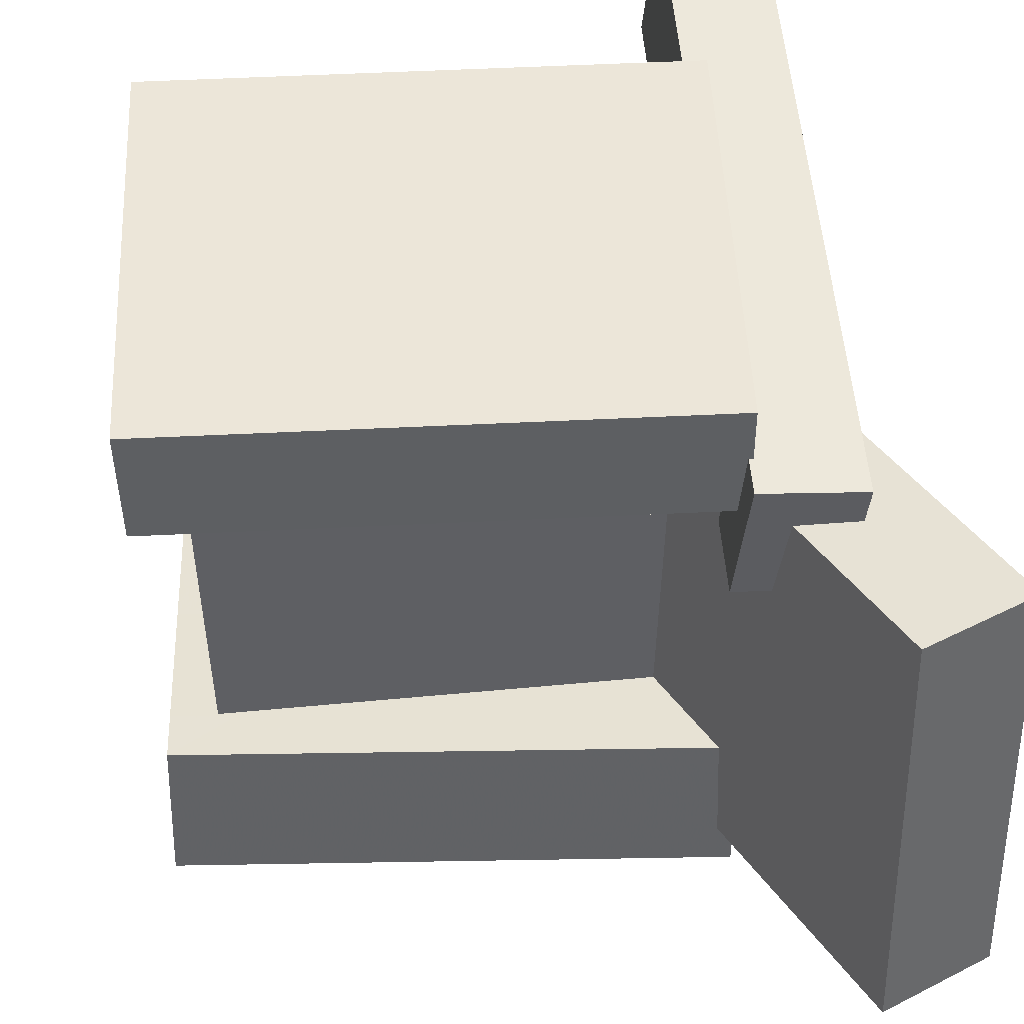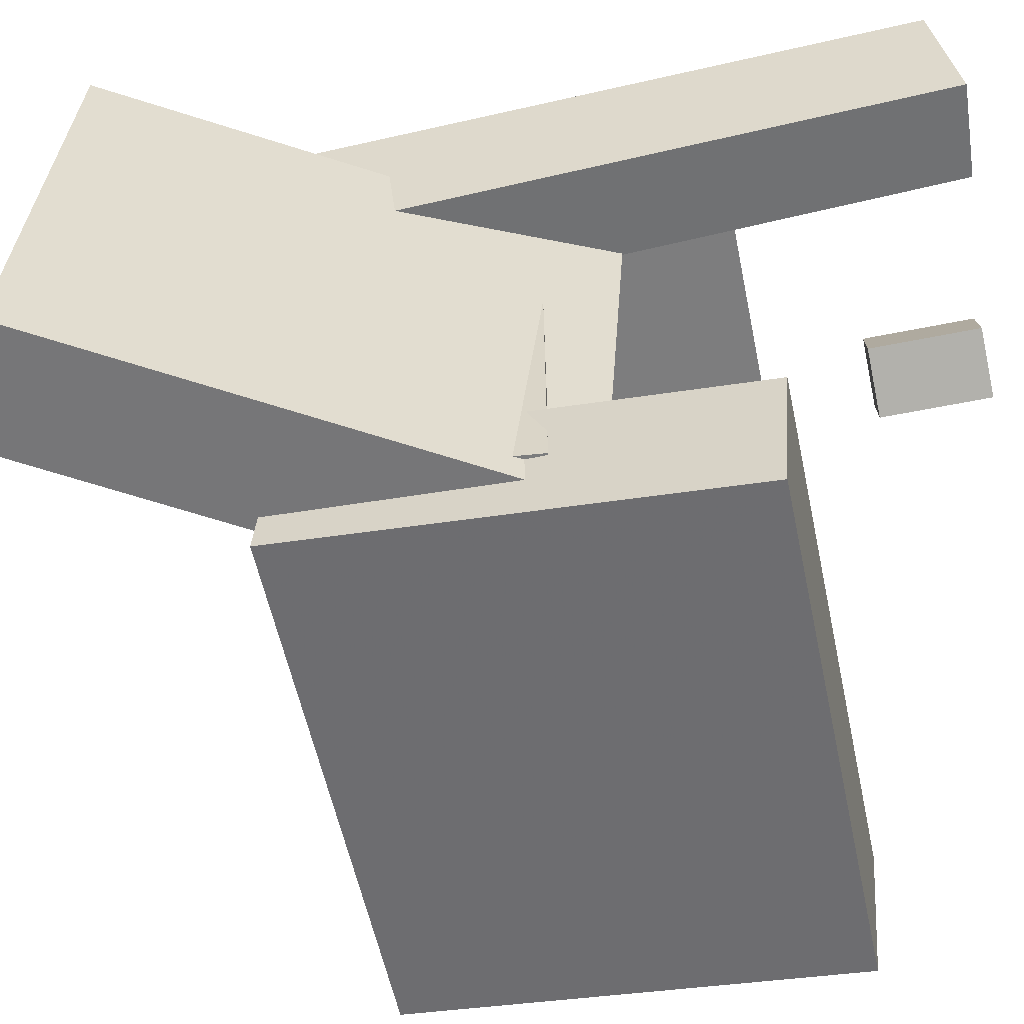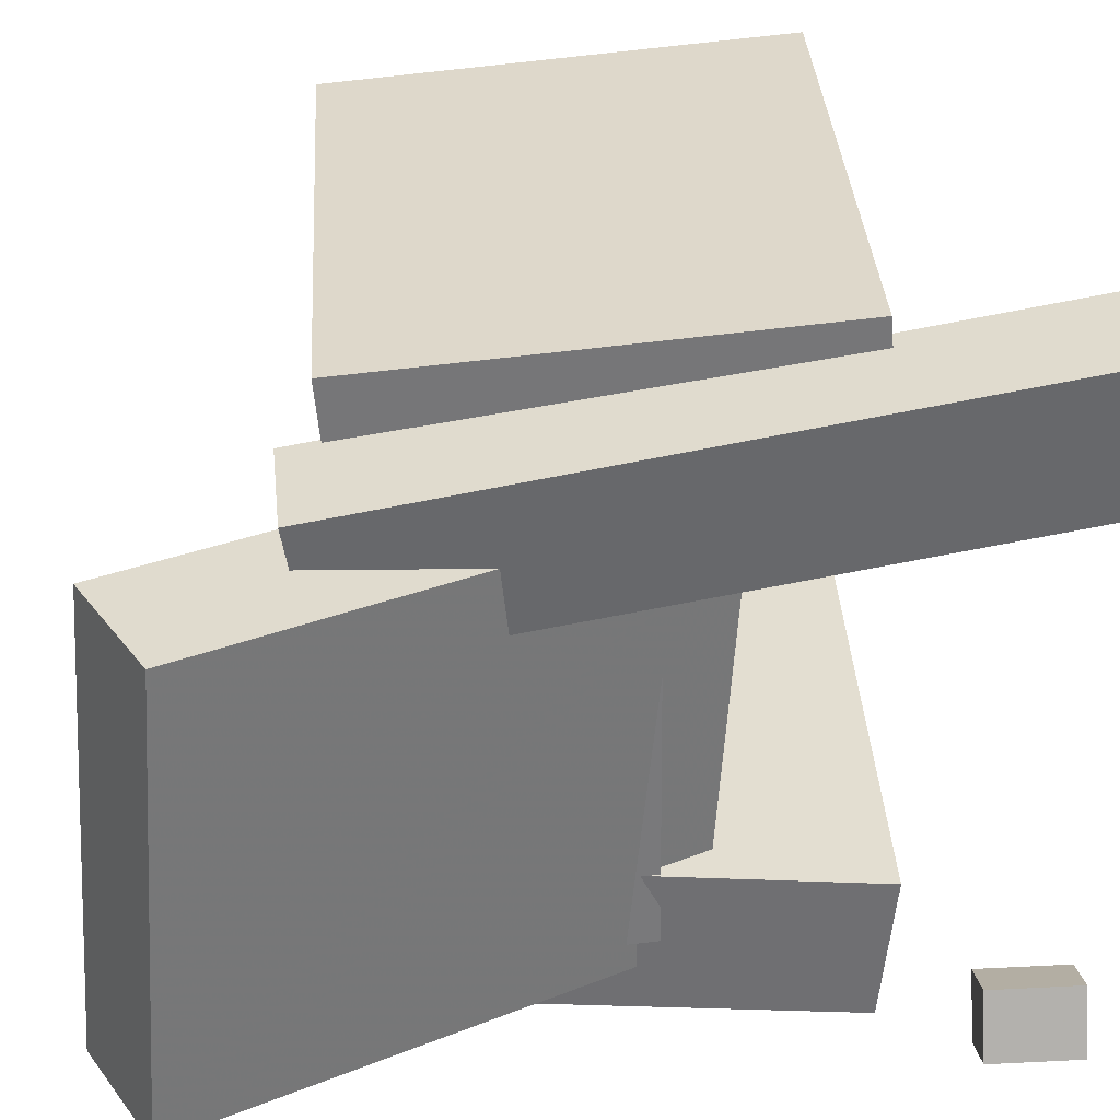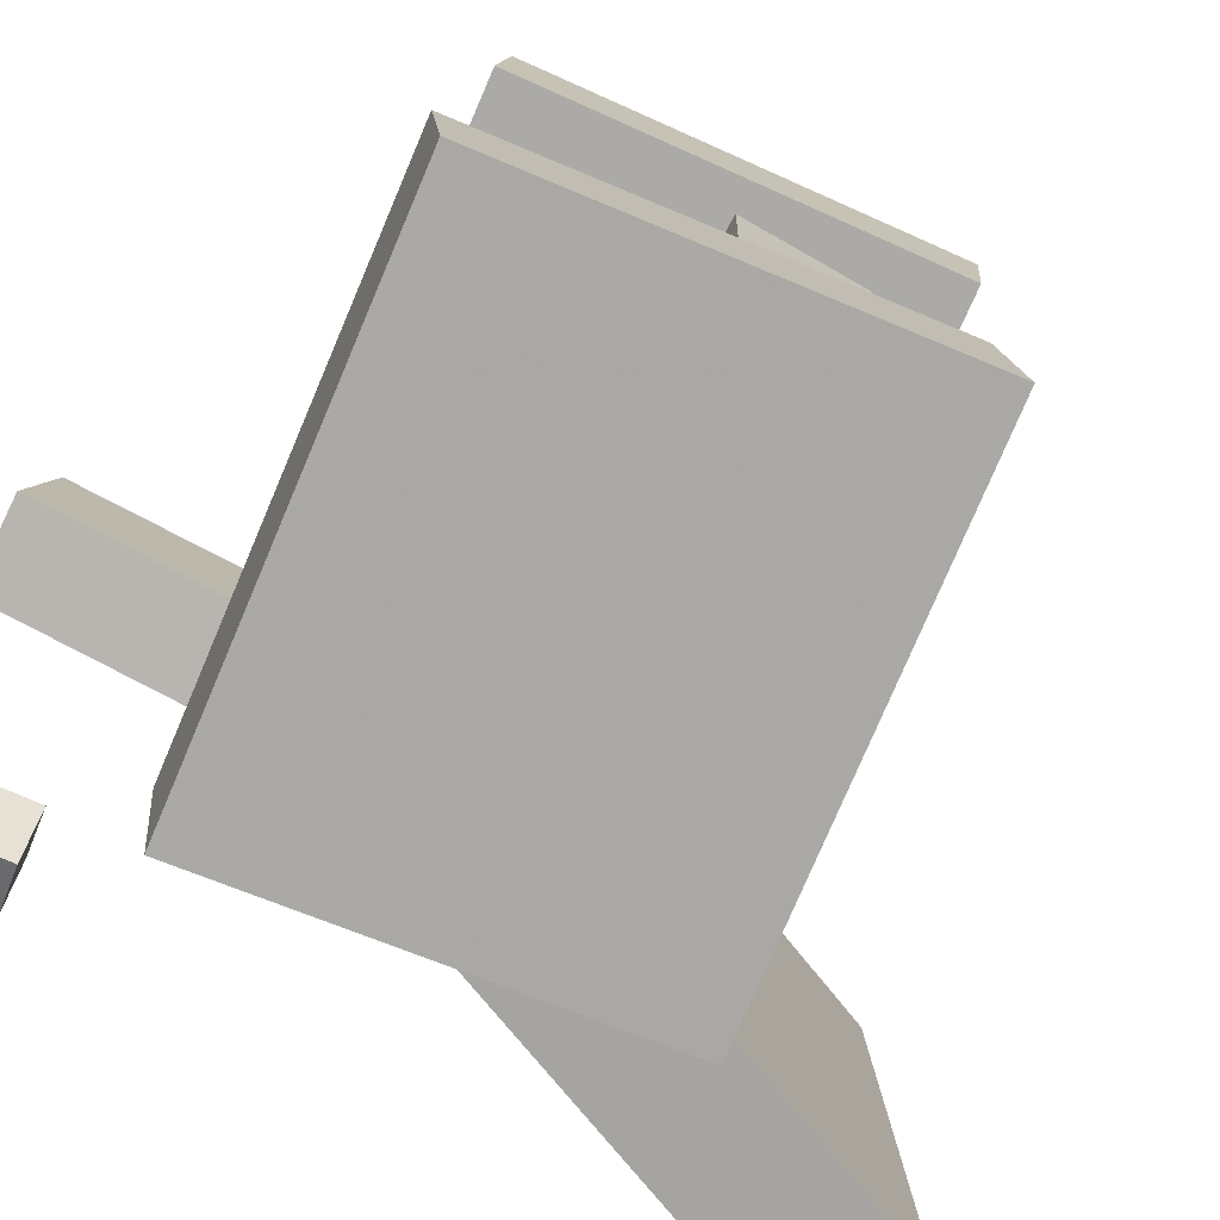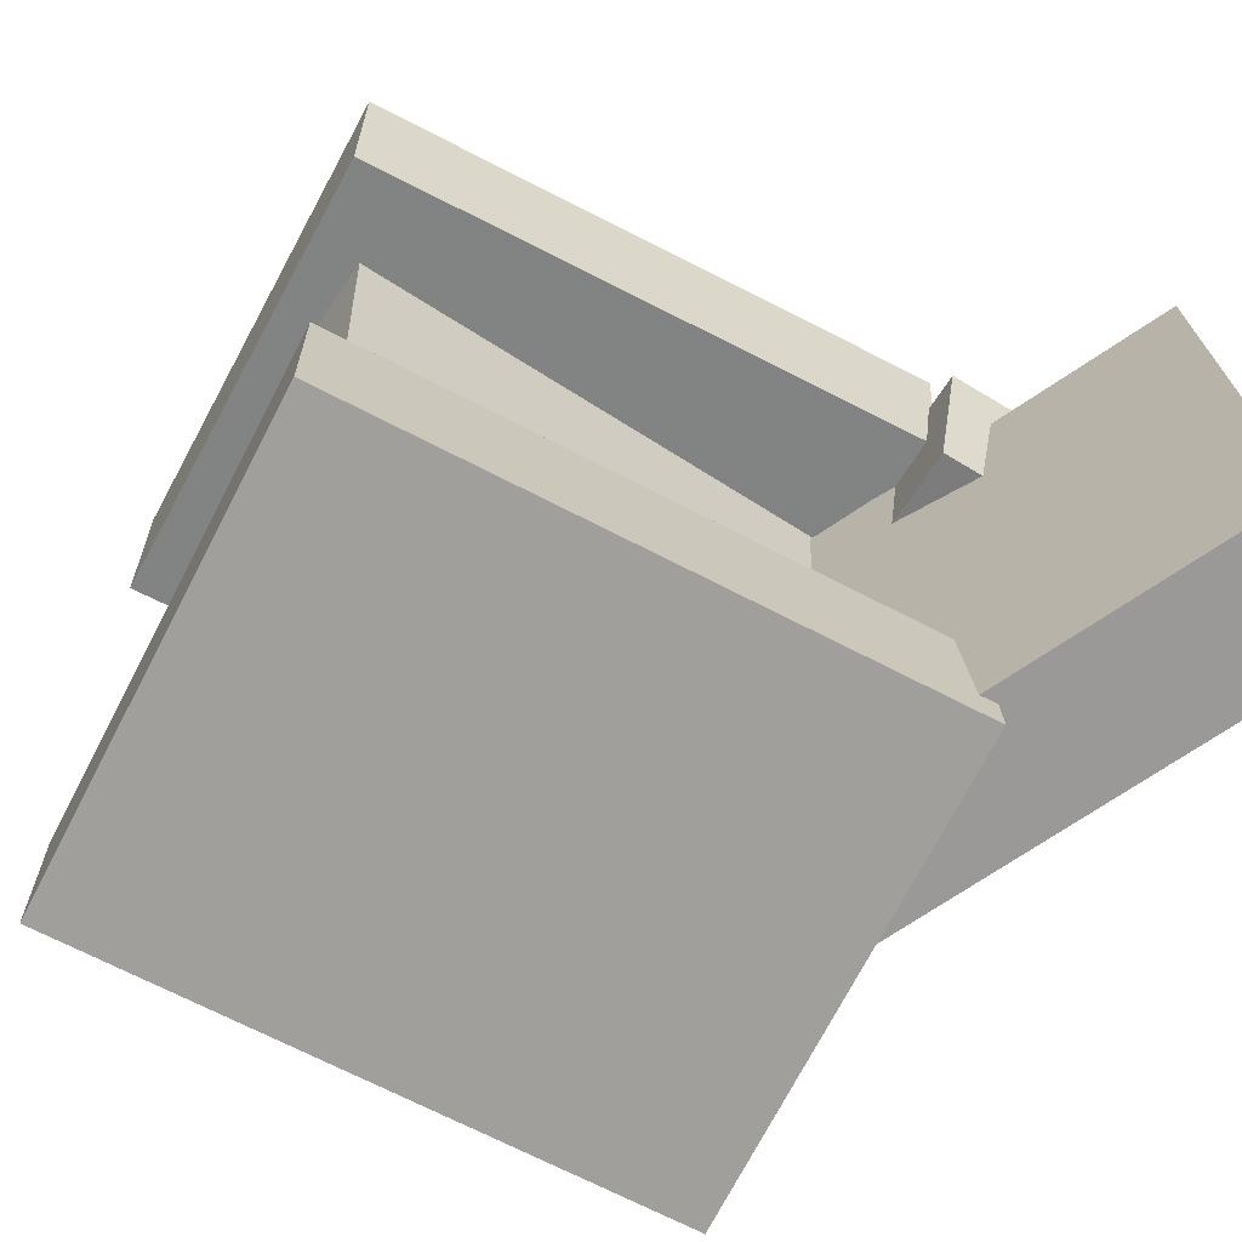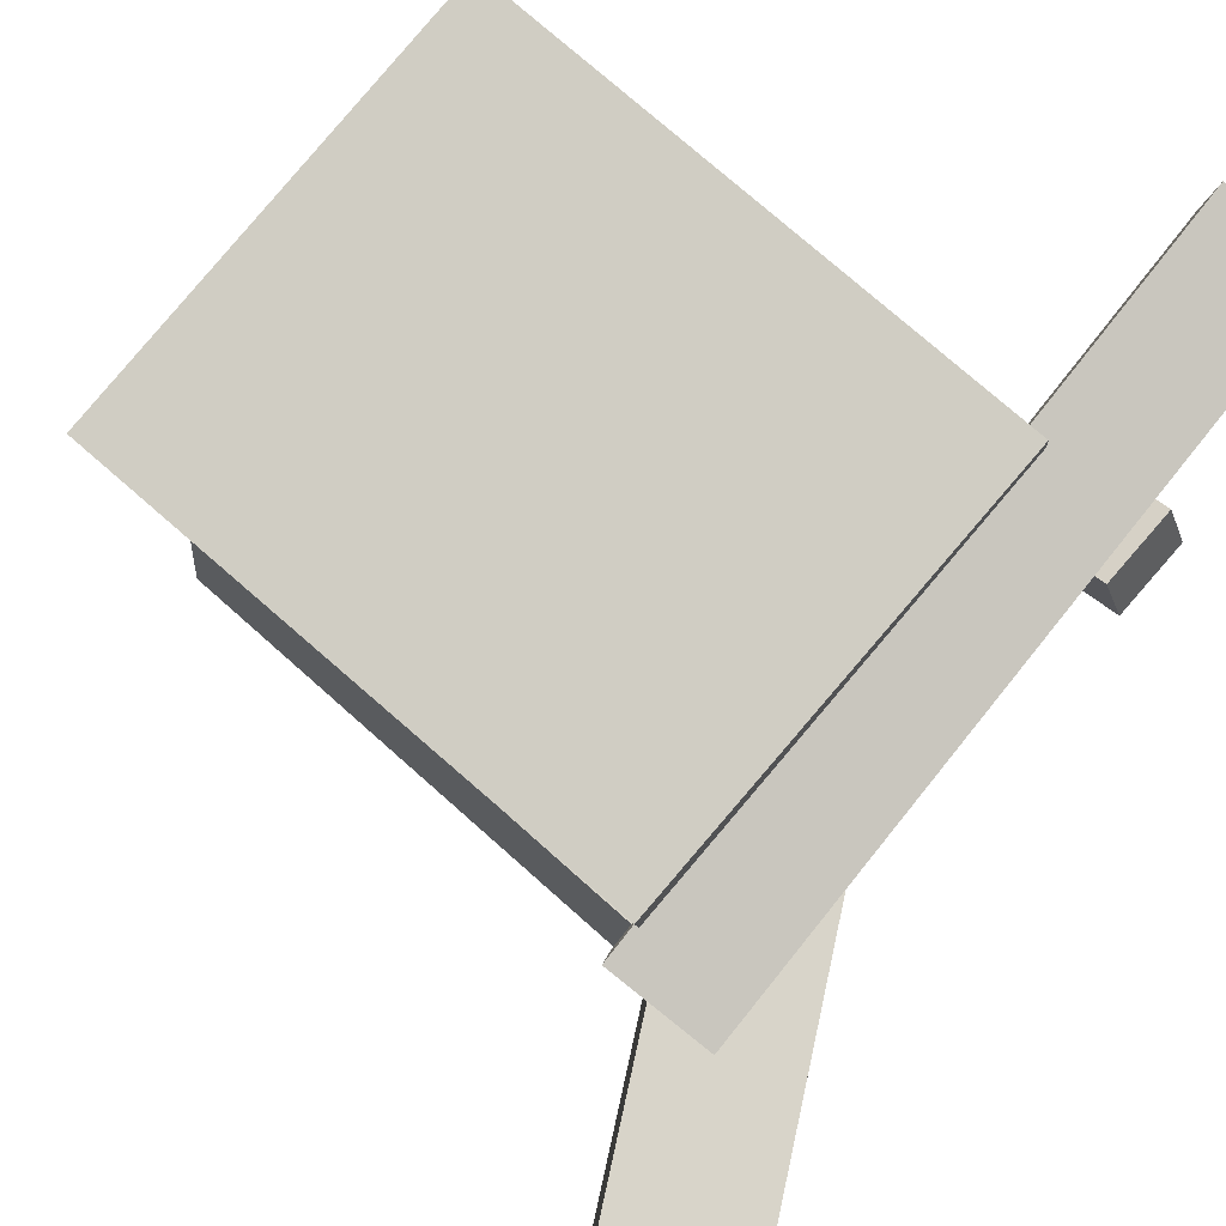
<metadata>
{"format":"obj","ext":"obj","renderer":"f3d","projection":"perspective","resolution":1024,"background":"white","views":[{"elev":44.7,"azim":168.1,"up":"+Z"},{"elev":-57.2,"azim":-87.7,"up":"+Z"},{"elev":34.0,"azim":-102.6,"up":"+Z"},{"elev":-75.4,"azim":57.4,"up":"+Z"},{"elev":-65.9,"azim":143.1,"up":"+Z"},{"elev":78.9,"azim":-148.2,"up":"+Z"}]}
</metadata>
<code>
v -0.1617 -0.1346 0.1656
v -0.1595 -0.127 0.2551
v -0.1115 0.1792 0.1375
v -0.1093 0.1868 0.227
v 0.2179 -0.1958 0.1612
v 0.2201 -0.1881 0.2507
v 0.2681 0.118 0.1331
v 0.2703 0.1257 0.2226
f 1.0 7.0 5.0
f 1.0 3.0 7.0
f 1.0 4.0 3.0
f 1.0 2.0 4.0
f 3.0 8.0 7.0
f 3.0 4.0 8.0
f 5.0 7.0 8.0
f 5.0 8.0 6.0
f 1.0 5.0 6.0
f 1.0 6.0 2.0
f 2.0 6.0 8.0
f 2.0 8.0 4.0
v -0.2594 -0.2519 -0.2296
v -0.241 -0.2544 -0.1854
v -0.249 -0.1884 -0.2303
v -0.2306 -0.1909 -0.1861
v -0.2233 -0.258 -0.245
v -0.2048 -0.2605 -0.2008
v -0.2128 -0.1945 -0.2457
v -0.1944 -0.1971 -0.2015
f 9.0 15.0 13.0
f 9.0 11.0 15.0
f 9.0 12.0 11.0
f 9.0 10.0 12.0
f 11.0 16.0 15.0
f 11.0 12.0 16.0
f 13.0 15.0 16.0
f 13.0 16.0 14.0
f 9.0 13.0 14.0
f 9.0 14.0 10.0
f 10.0 14.0 16.0
f 10.0 16.0 12.0
v -0.1314 -0.06053 0.1295
v -0.0473 -0.03107 0.131
v -0.2576 0.2987 0.1538
v -0.1735 0.3281 0.1552
v -0.1334 -0.03885 -0.2017
v -0.04929 -0.009386 -0.2003
v -0.2596 0.3204 -0.1774
v -0.1755 0.3498 -0.176
f 17.0 23.0 21.0
f 17.0 19.0 23.0
f 17.0 20.0 19.0
f 17.0 18.0 20.0
f 19.0 24.0 23.0
f 19.0 20.0 24.0
f 21.0 23.0 24.0
f 21.0 24.0 22.0
f 17.0 21.0 22.0
f 17.0 22.0 18.0
f 18.0 22.0 24.0
f 18.0 24.0 20.0
v -0.1739 -0.143 -0.2458
v -0.1784 -0.1519 -0.1374
v -0.1217 0.1725 -0.2177
v -0.1262 0.1636 -0.1093
v 0.2134 -0.2081 -0.2352
v 0.209 -0.217 -0.1269
v 0.2656 0.1075 -0.2071
v 0.2612 0.09855 -0.09876
f 25.0 31.0 29.0
f 25.0 27.0 31.0
f 25.0 28.0 27.0
f 25.0 26.0 28.0
f 27.0 32.0 31.0
f 27.0 28.0 32.0
f 29.0 31.0 32.0
f 29.0 32.0 30.0
f 25.0 29.0 30.0
f 25.0 30.0 26.0
f 26.0 30.0 32.0
f 26.0 32.0 28.0
v -0.1613 -0.3058 0.1601
v -0.2337 -0.2975 0.1551
v -0.09886 0.1924 0.08067
v -0.1713 0.2006 0.07564
v -0.1664 -0.289 0.2614
v -0.2388 -0.2807 0.2563
v -0.104 0.2091 0.1819
v -0.1764 0.2174 0.1769
f 33.0 39.0 37.0
f 33.0 35.0 39.0
f 33.0 36.0 35.0
f 33.0 34.0 36.0
f 35.0 40.0 39.0
f 35.0 36.0 40.0
f 37.0 39.0 40.0
f 37.0 40.0 38.0
f 33.0 37.0 38.0
f 33.0 38.0 34.0
f 34.0 38.0 40.0
f 34.0 40.0 36.0
v -0.1483 0.08757 -0.1769
v -0.1542 -0.005958 -0.1762
v -0.1394 0.08961 0.1773
v -0.1453 -0.003925 0.178
v 0.2201 0.06428 -0.186
v 0.2142 -0.02925 -0.1853
v 0.229 0.06631 0.1682
v 0.2231 -0.02722 0.1689
f 41.0 47.0 45.0
f 41.0 43.0 47.0
f 41.0 44.0 43.0
f 41.0 42.0 44.0
f 43.0 48.0 47.0
f 43.0 44.0 48.0
f 45.0 47.0 48.0
f 45.0 48.0 46.0
f 41.0 45.0 46.0
f 41.0 46.0 42.0
f 42.0 46.0 48.0
f 42.0 48.0 44.0

</code>
